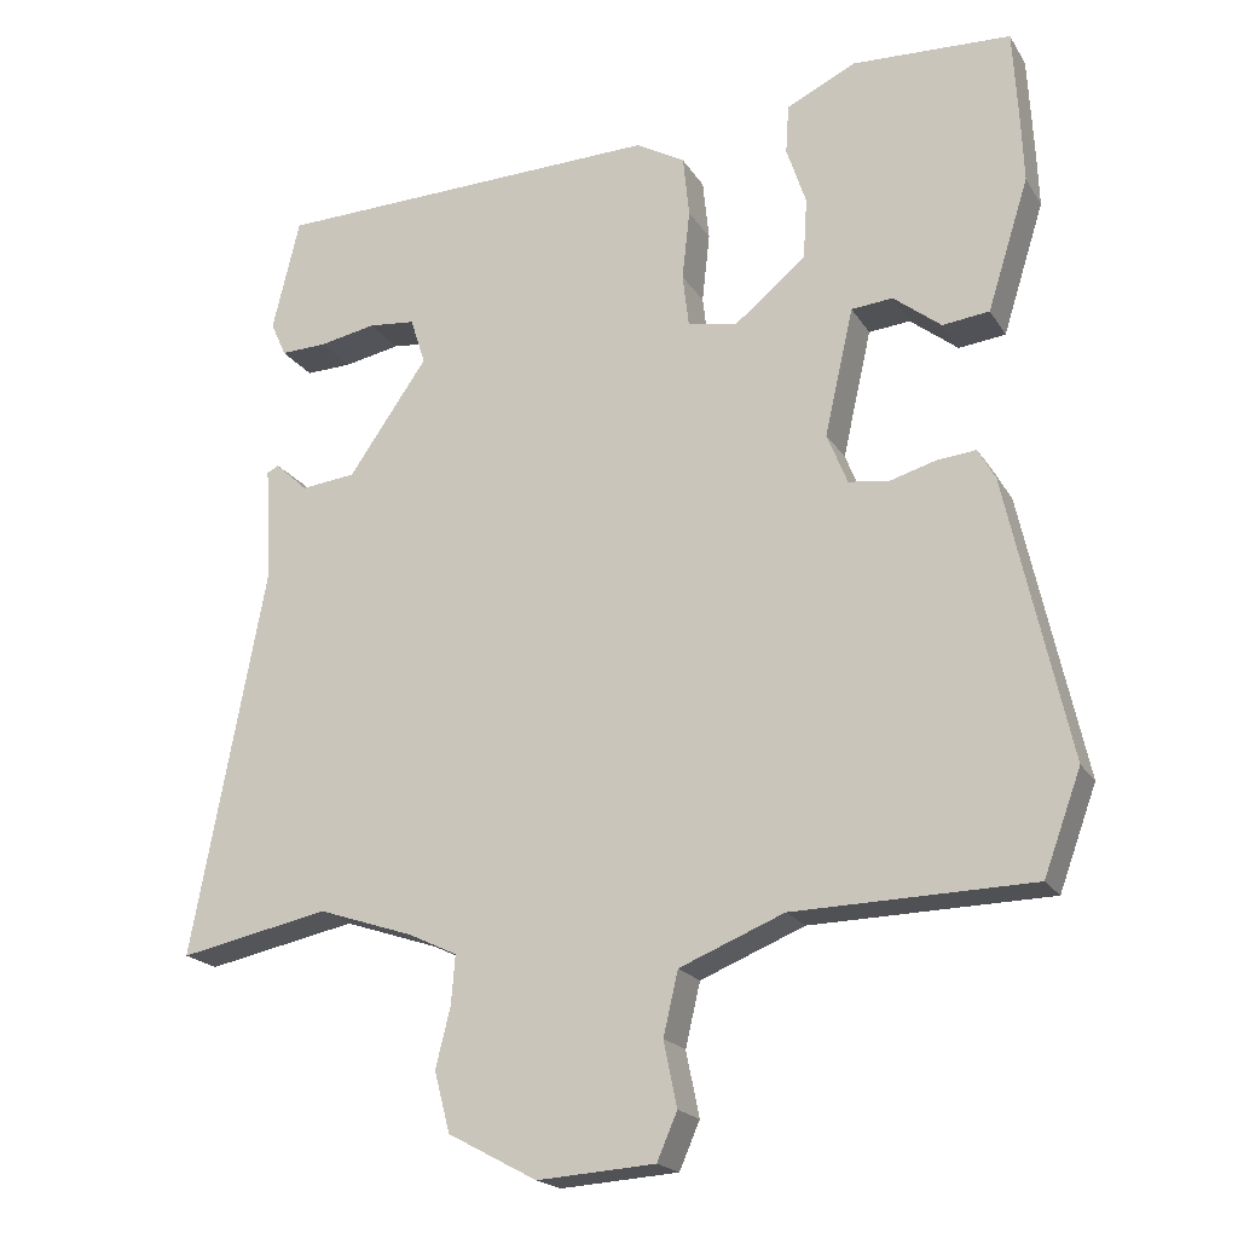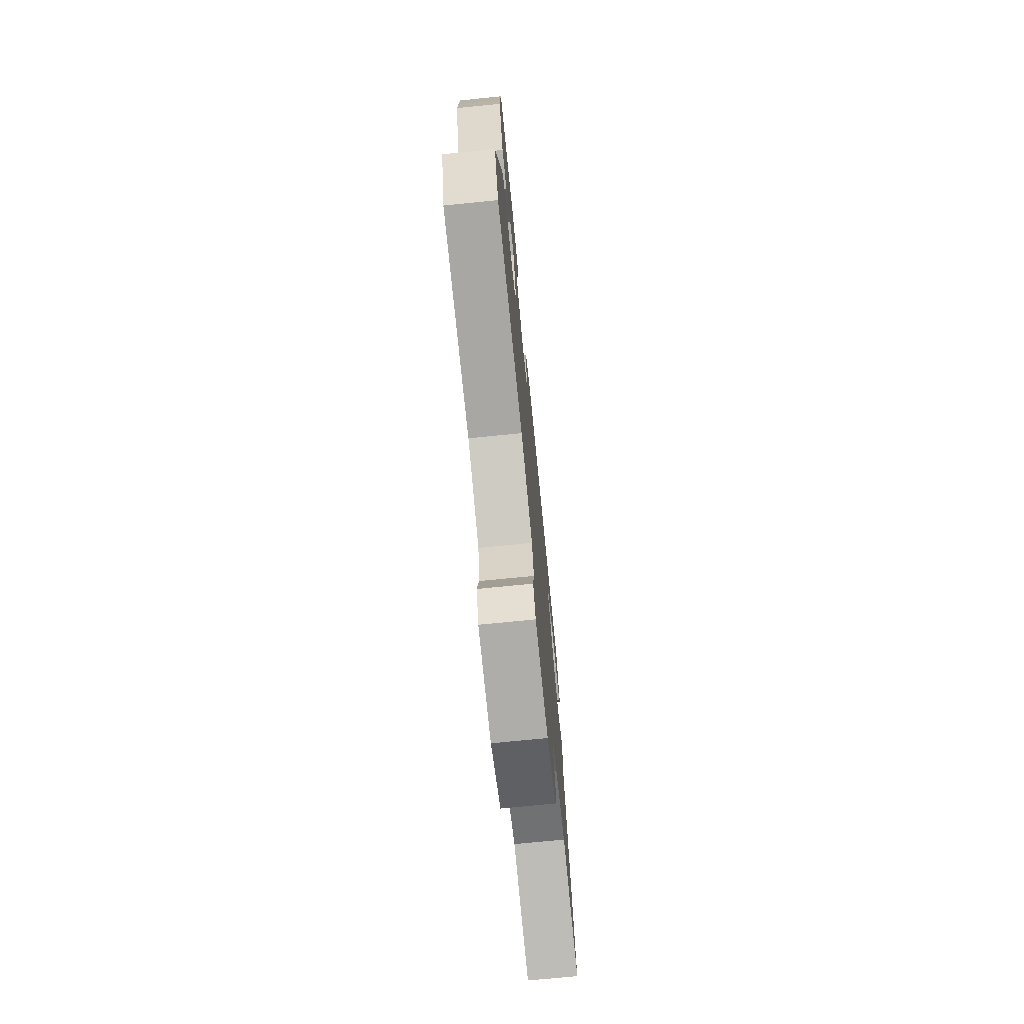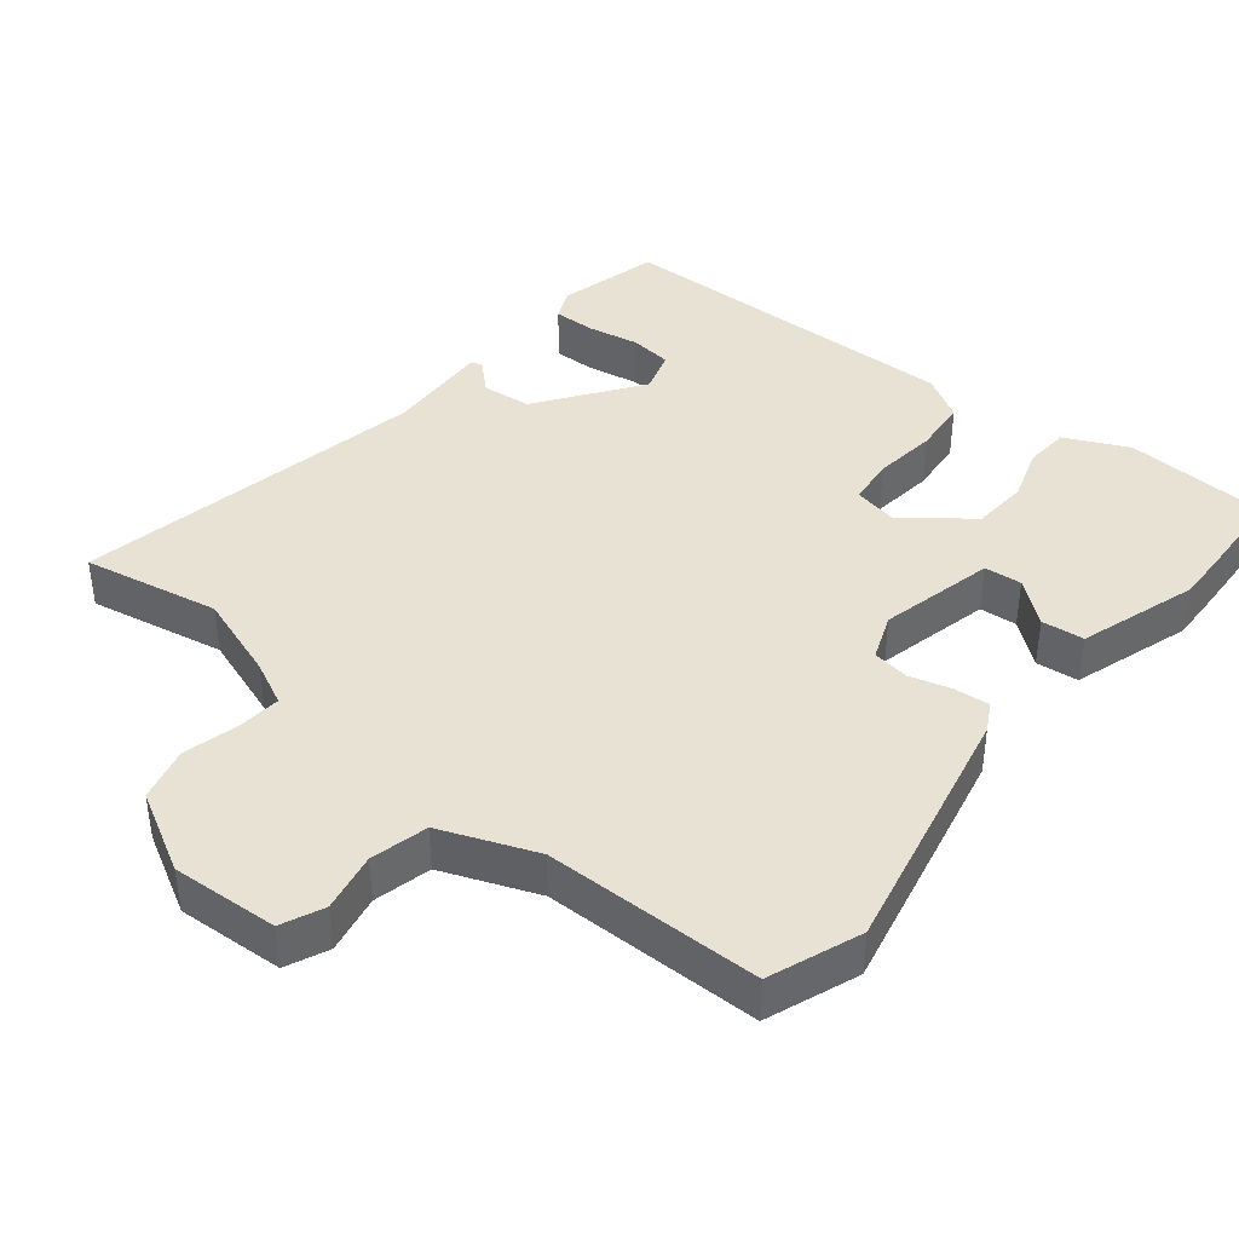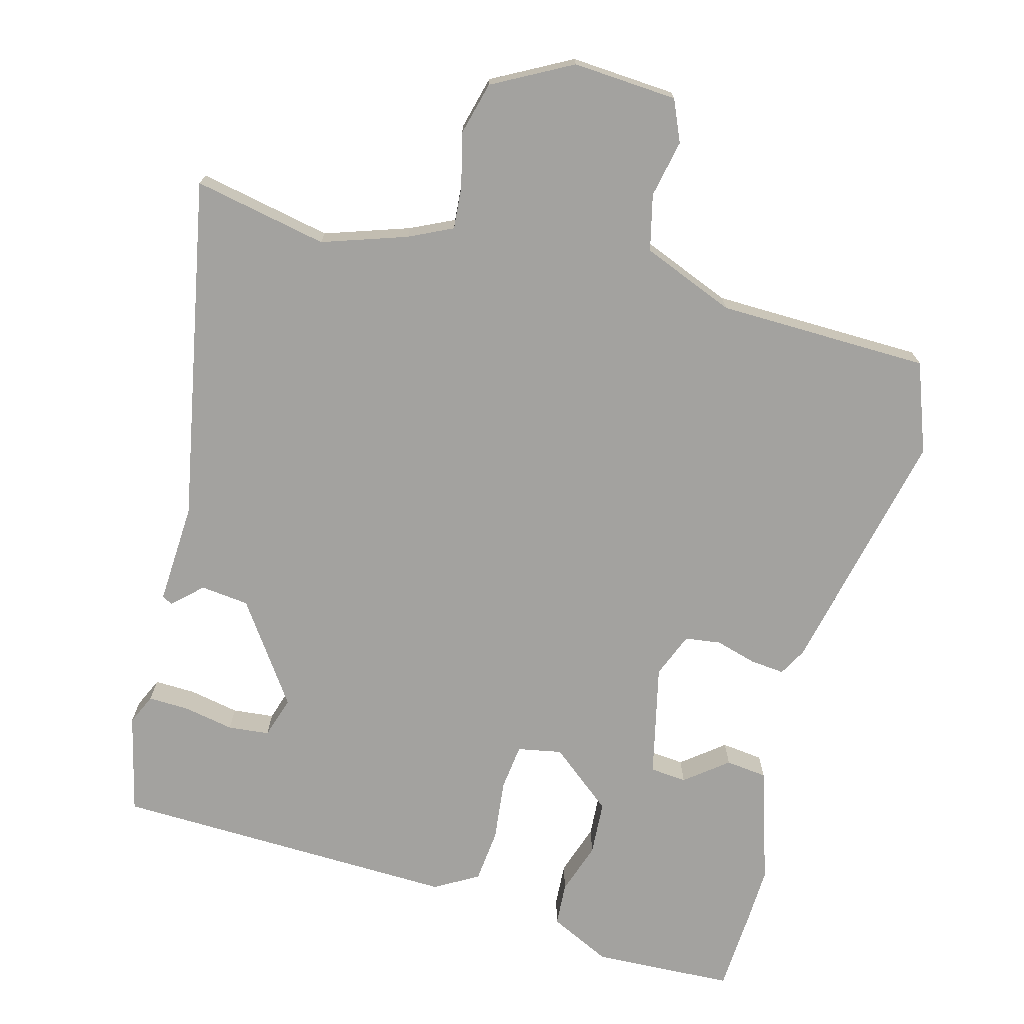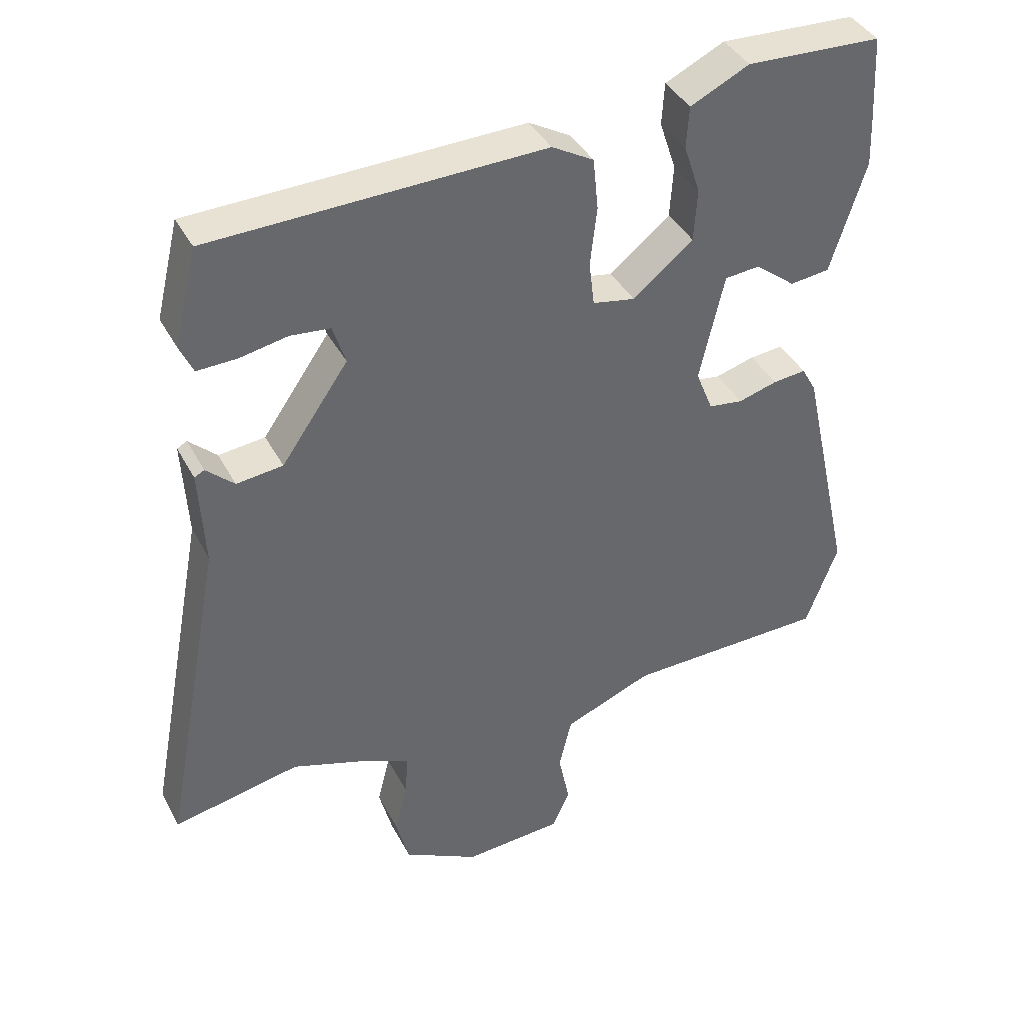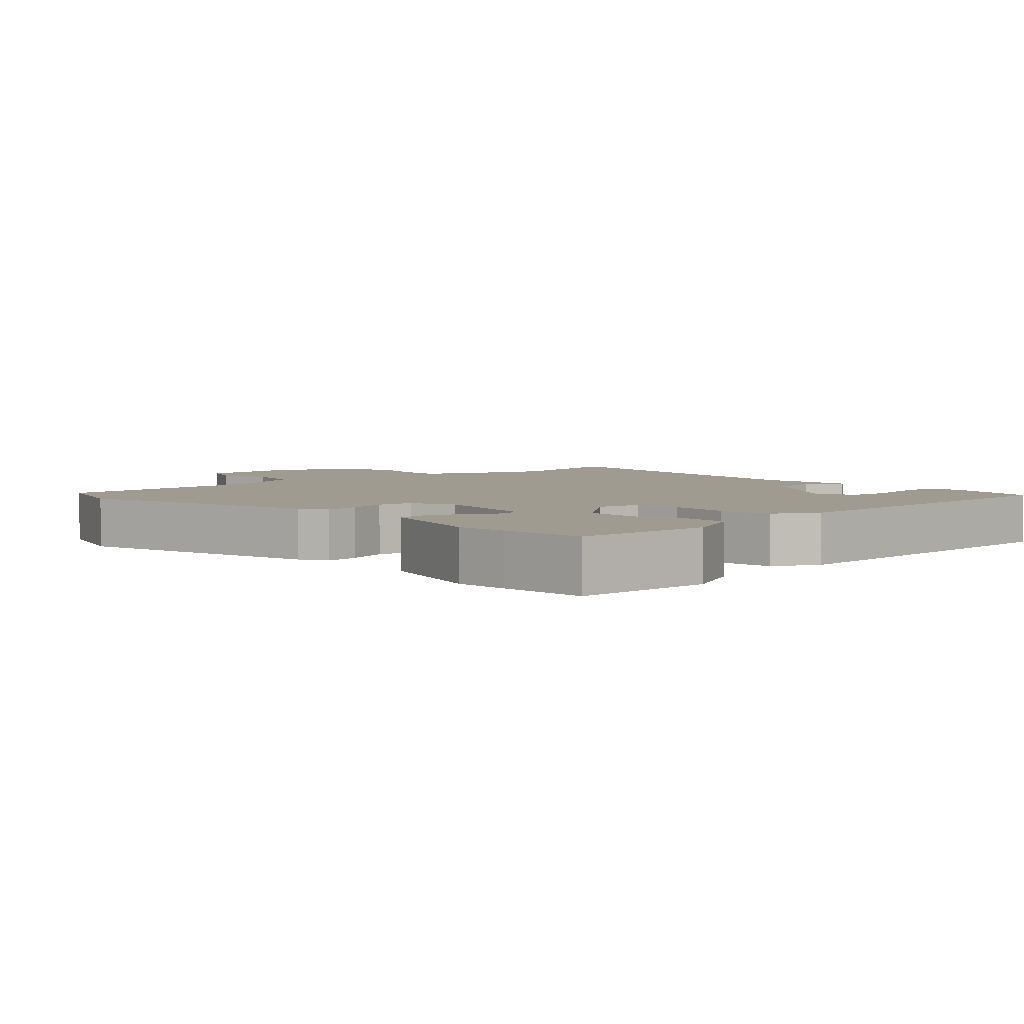
<metadata>
{"format":"obj","ext":"obj","renderer":"f3d","projection":"perspective","resolution":1024,"background":"white","views":[{"elev":-19.8,"azim":-157.0,"up":"+Z"},{"elev":-73.6,"azim":-84.3,"up":"+Z"},{"elev":40.9,"azim":-140.5,"up":"+Y"},{"elev":-72.4,"azim":165.0,"up":"+Y"},{"elev":39.8,"azim":154.4,"up":"+Z"},{"elev":4.2,"azim":-43.9,"up":"+Y"}]}
</metadata>
<code>
v 0.622 0.07 -0.525
v 0.429 0.07 -0.486
v 0.307 0.07 -0.527
v 0.244 0.07 -0.557
v 0.249 0.07 -0.619
v 0.268 0.07 -0.696
v 0.248 0.07 -0.773
v 0.134 0.07 -0.834
v -0.017 0.07 -0.824
v -0.043 0.07 -0.764
v -0.026 0.07 -0.681
v -0.045 0.07 -0.6
v -0.179 0.07 -0.546
v -0.485 0.07 -0.54
v -0.533 0.07 -0.41
v -0.453 0.07 -0.049
v -0.431 0.07 -0.009
v -0.381 0.07 -0.014
v -0.322 0.07 -0.031
v -0.27 0.07 -0.024
v -0.244 0.07 0.041
v -0.281 0.07 0.204
v -0.334 0.07 0.209
v -0.395 0.07 0.161
v -0.455 0.07 0.168
v -0.508 0.07 0.336
v -0.505 0.07 0.413
v -0.498 0.07 0.538
v -0.294 0.07 0.547
v -0.205 0.07 0.504
v -0.201 0.07 0.441
v -0.226 0.07 0.366
v -0.221 0.07 0.287
v -0.13 0.07 0.213
v -0.066 0.07 0.225
v -0.058 0.07 0.292
v -0.068 0.07 0.381
v -0.06 0.07 0.459
v 0.003 0.07 0.495
v 0.504 0.07 0.481
v 0.539 0.07 0.336
v 0.519 0.07 0.292
v 0.459 0.07 0.294
v 0.387 0.07 0.308
v 0.327 0.07 0.302
v 0.308 0.07 0.242
v 0.409 0.07 0.097
v 0.479 0.07 0.089
v 0.521 0.07 0.128
v 0.536 0.07 0.12
v 0.528 0.07 -0.027
v 0.622 0 -0.525
v 0.429 0 -0.486
v 0.307 0 -0.527
v 0.244 0 -0.557
v 0.249 0 -0.619
v 0.268 0 -0.696
v 0.248 0 -0.773
v 0.134 0 -0.834
v -0.017 0 -0.824
v -0.043 0 -0.764
v -0.026 0 -0.681
v -0.045 0 -0.6
v -0.179 0 -0.546
v -0.485 0 -0.54
v -0.533 0 -0.41
v -0.453 0 -0.049
v -0.431 0 -0.009
v -0.381 0 -0.014
v -0.322 0 -0.031
v -0.27 0 -0.024
v -0.244 0 0.041
v -0.281 0 0.204
v -0.334 0 0.209
v -0.395 0 0.161
v -0.455 0 0.168
v -0.508 0 0.336
v -0.505 0 0.413
v -0.498 0 0.538
v -0.294 0 0.547
v -0.205 0 0.504
v -0.201 0 0.441
v -0.226 0 0.366
v -0.221 0 0.287
v -0.13 0 0.213
v -0.066 0 0.225
v -0.058 0 0.292
v -0.068 0 0.381
v -0.06 0 0.459
v 0.003 0 0.495
v 0.504 0 0.481
v 0.539 0 0.336
v 0.519 0 0.292
v 0.459 0 0.294
v 0.387 0 0.308
v 0.327 0 0.302
v 0.308 0 0.242
v 0.409 0 0.097
v 0.479 0 0.089
v 0.521 0 0.128
v 0.536 0 0.12
v 0.528 0 -0.027
f 48 49 50 51
f 47 48 51 1
f 46 47 1 2
f 41 42 43 44
f 41 44 45
f 40 41 45
f 39 40 45
f 36 37 38 39
f 35 36 39 45
f 29 30 31 32
f 29 32 33
f 28 29 33
f 27 28 33
f 26 27 33 34
f 23 24 25 26
f 22 23 26 34
f 16 17 18 19
f 16 19 20
f 13 14 15 16
f 12 13 16 20
f 8 9 10 11
f 8 11 12
f 5 6 7 8
f 4 5 8 12
f 3 4 12 20
f 46 2 3 20
f 35 45 46 20
f 21 22 34
f 20 21 34 35
f 102 101 100 99
f 52 102 99 98
f 53 52 98 97
f 95 94 93 92
f 96 95 92
f 96 92 91
f 96 91 90
f 90 89 88 87
f 96 90 87 86
f 83 82 81 80
f 84 83 80
f 84 80 79
f 84 79 78
f 85 84 78 77
f 77 76 75 74
f 85 77 74 73
f 70 69 68 67
f 71 70 67
f 67 66 65 64
f 71 67 64 63
f 62 61 60 59
f 63 62 59
f 59 58 57 56
f 63 59 56 55
f 71 63 55 54
f 71 54 53 97
f 71 97 96 86
f 85 73 72
f 86 85 72 71
f 1 52 53 2
f 2 53 54 3
f 3 54 55 4
f 4 55 56 5
f 5 56 57 6
f 6 57 58 7
f 7 58 59 8
f 8 59 60 9
f 9 60 61 10
f 10 61 62 11
f 11 62 63 12
f 12 63 64 13
f 13 64 65 14
f 14 65 66 15
f 15 66 67 16
f 16 67 68 17
f 17 68 69 18
f 18 69 70 19
f 19 70 71 20
f 20 71 72 21
f 21 72 73 22
f 22 73 74 23
f 23 74 75 24
f 24 75 76 25
f 25 76 77 26
f 26 77 78 27
f 27 78 79 28
f 28 79 80 29
f 29 80 81 30
f 30 81 82 31
f 31 82 83 32
f 32 83 84 33
f 33 84 85 34
f 34 85 86 35
f 35 86 87 36
f 36 87 88 37
f 37 88 89 38
f 38 89 90 39
f 39 90 91 40
f 40 91 92 41
f 41 92 93 42
f 42 93 94 43
f 43 94 95 44
f 44 95 96 45
f 45 96 97 46
f 46 97 98 47
f 47 98 99 48
f 48 99 100 49
f 49 100 101 50
f 50 101 102 51
f 51 102 52 1

</code>
